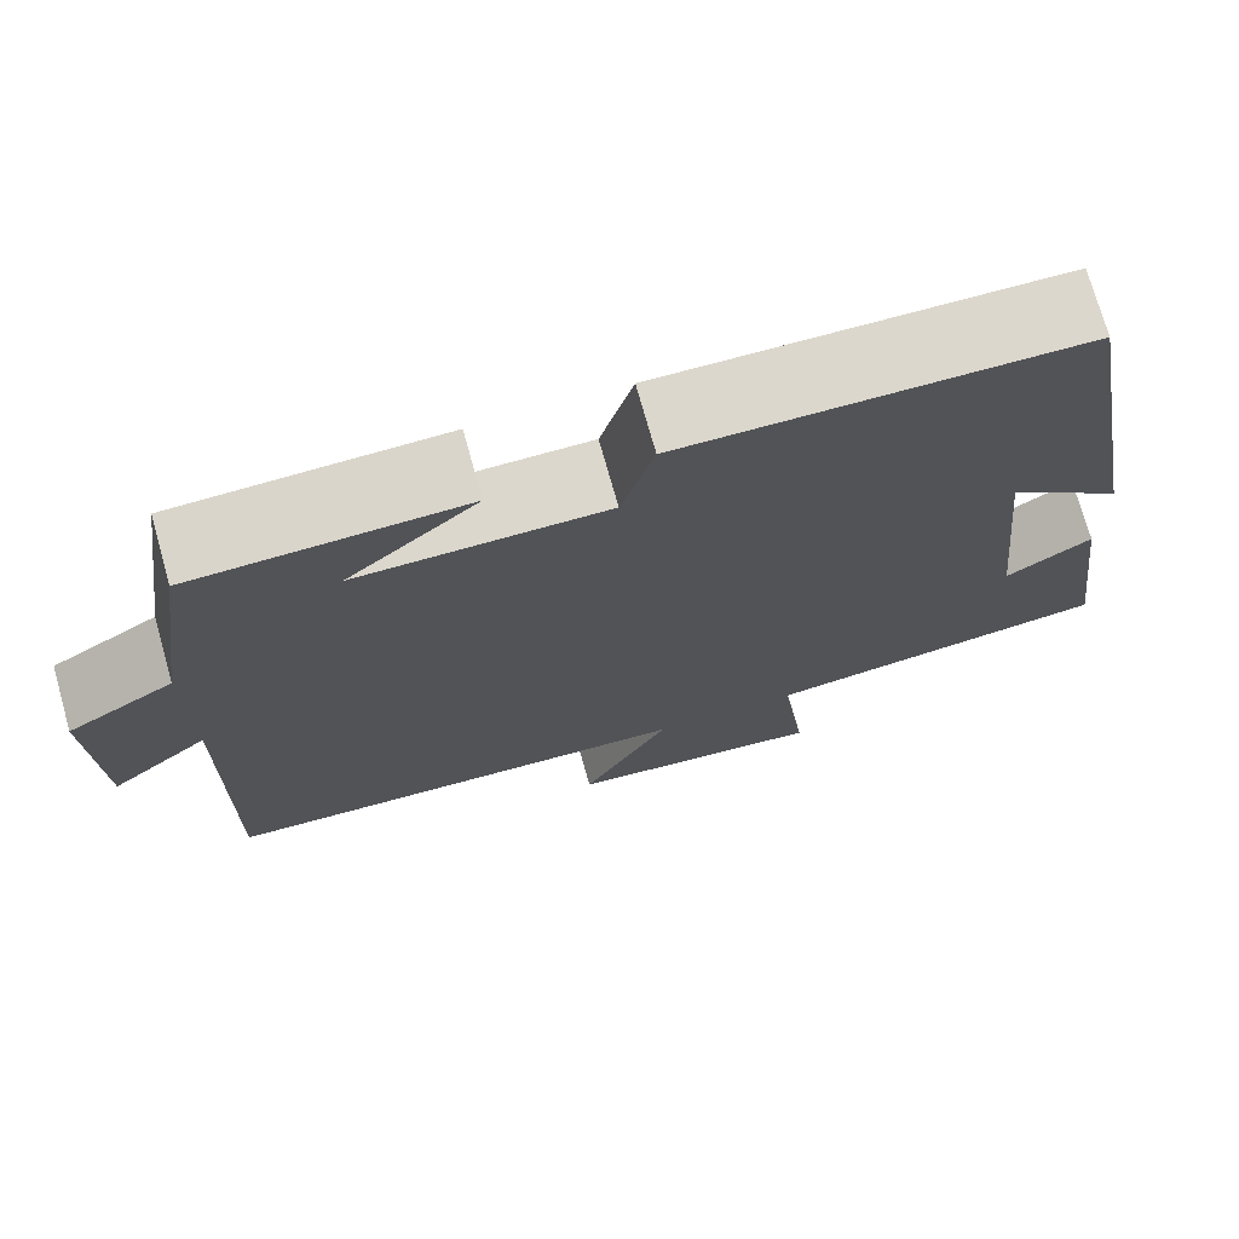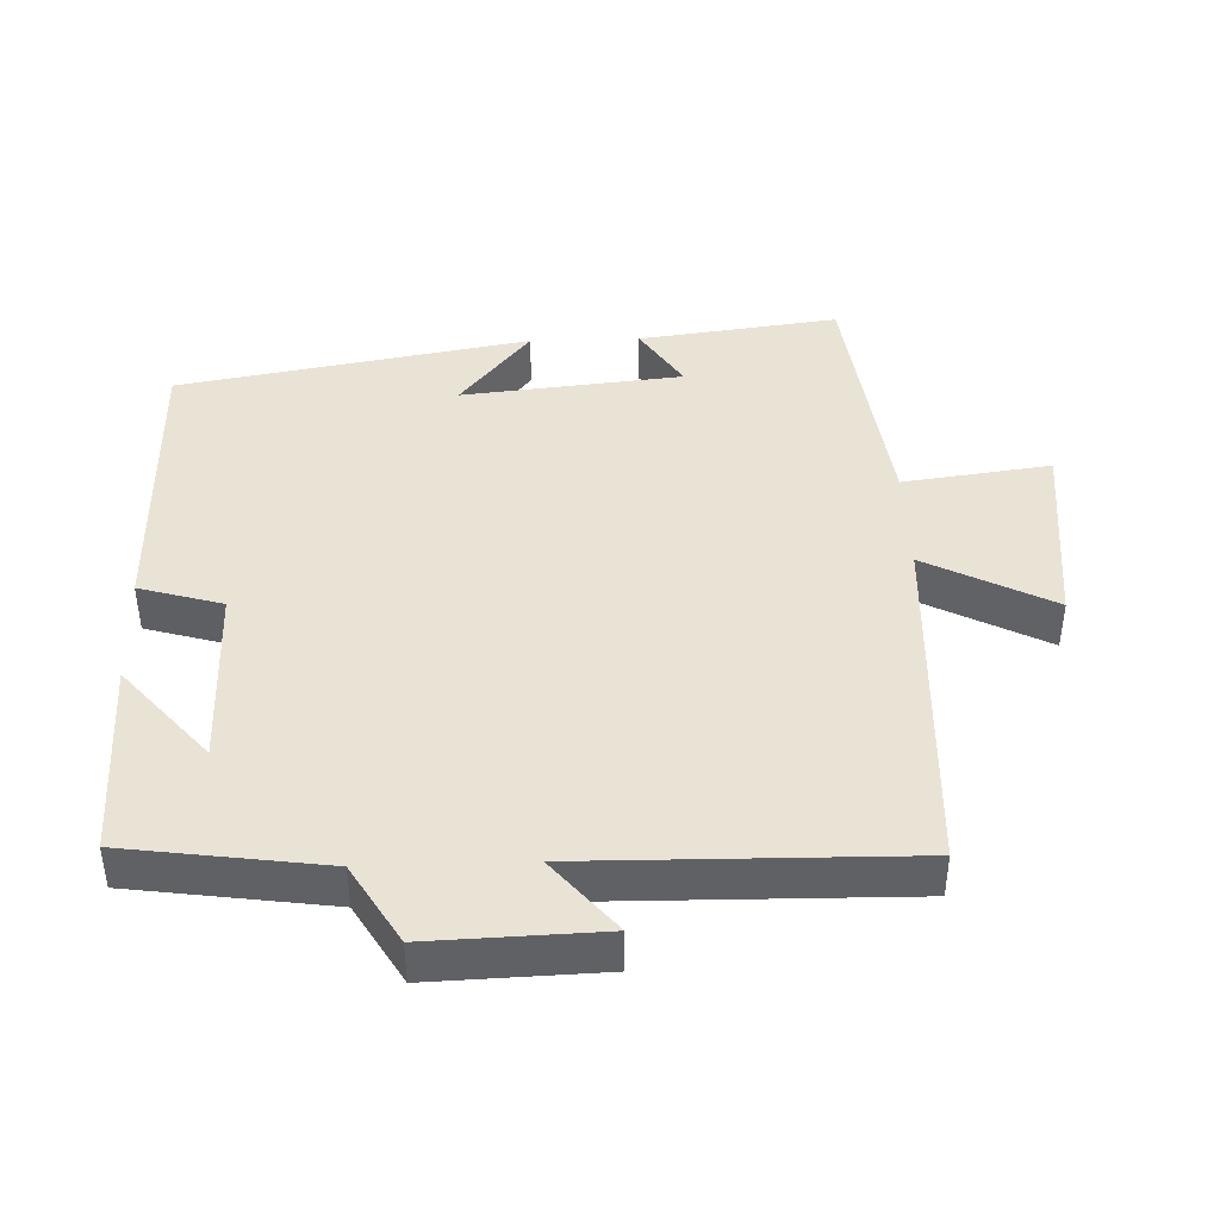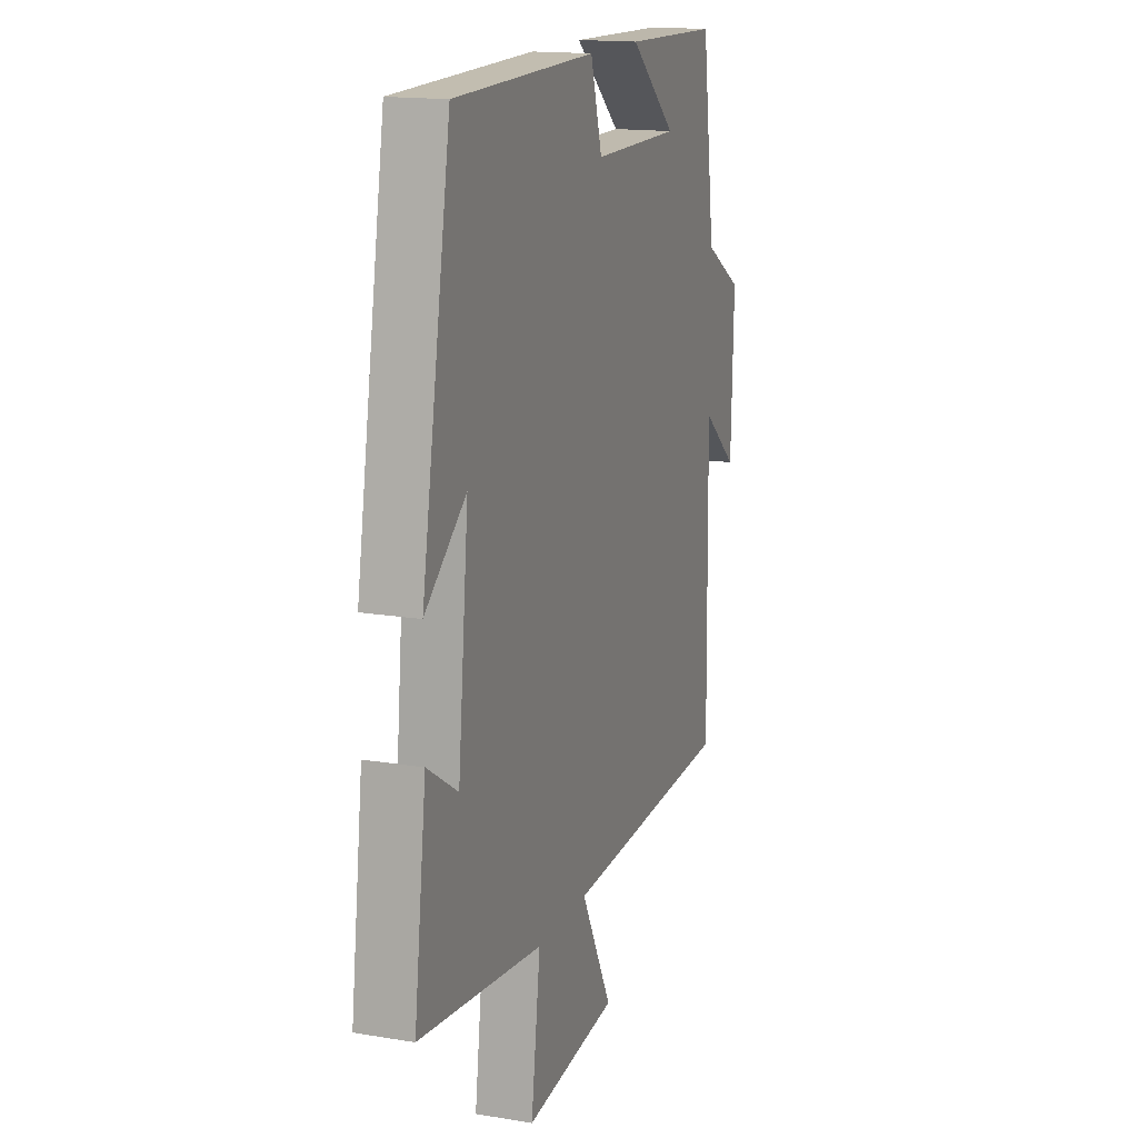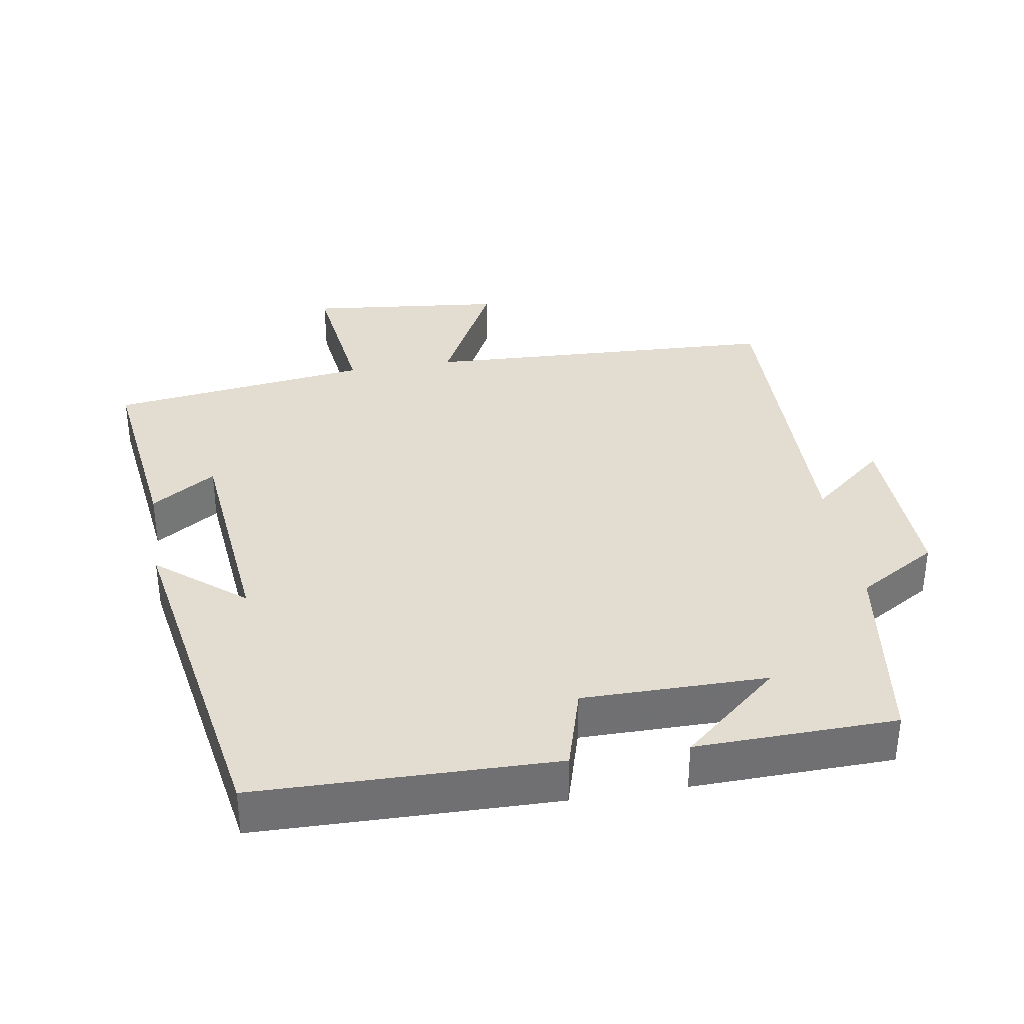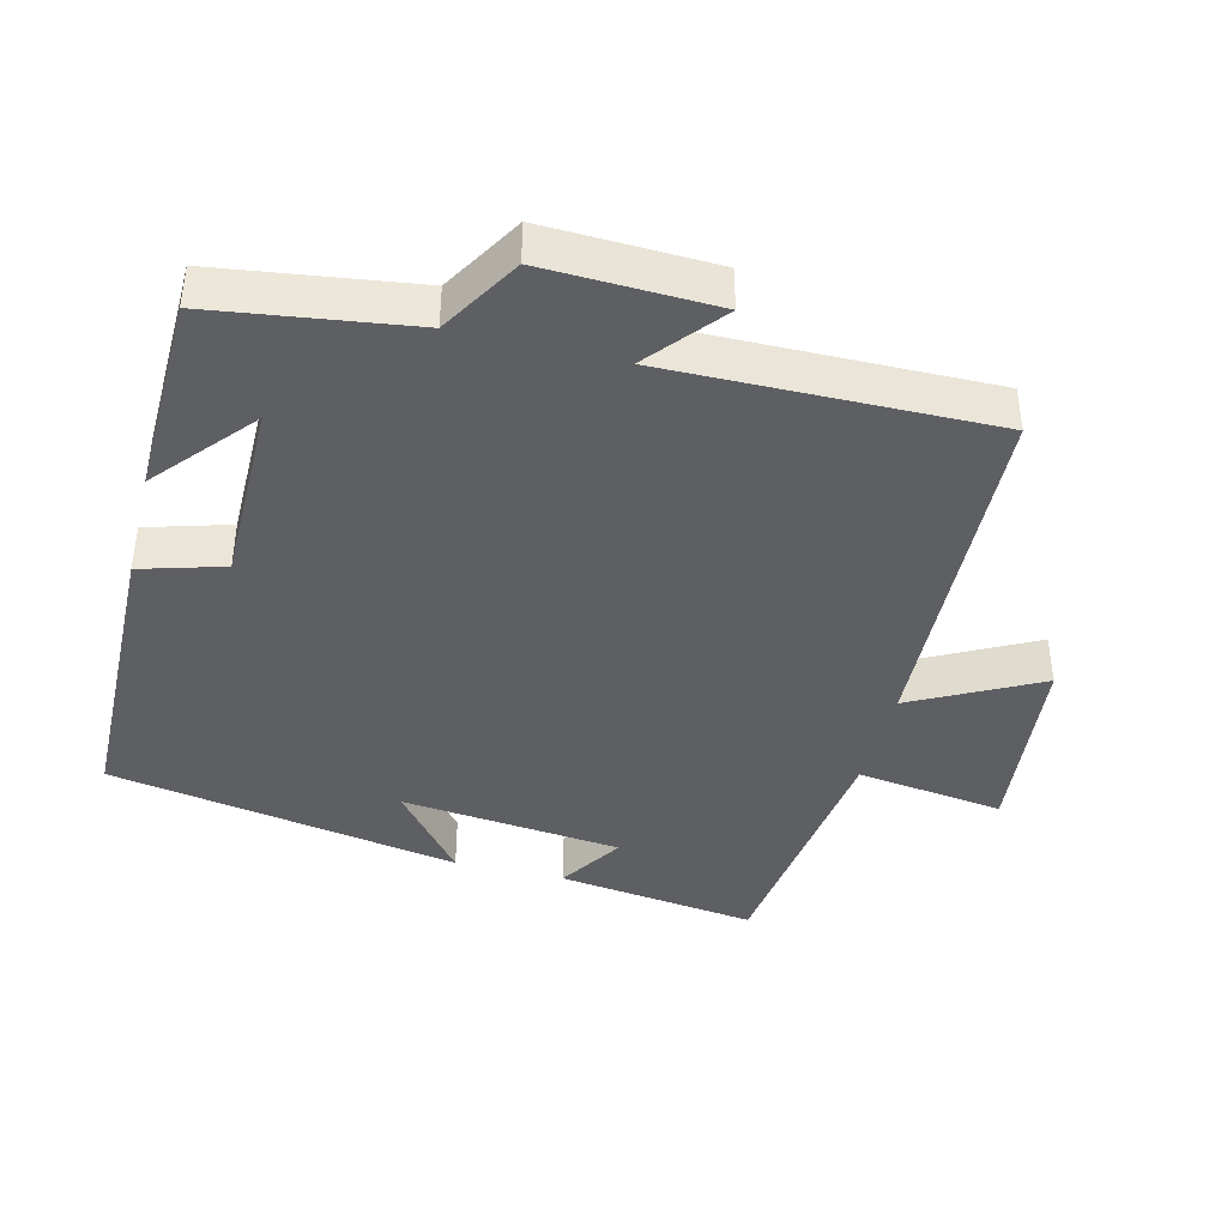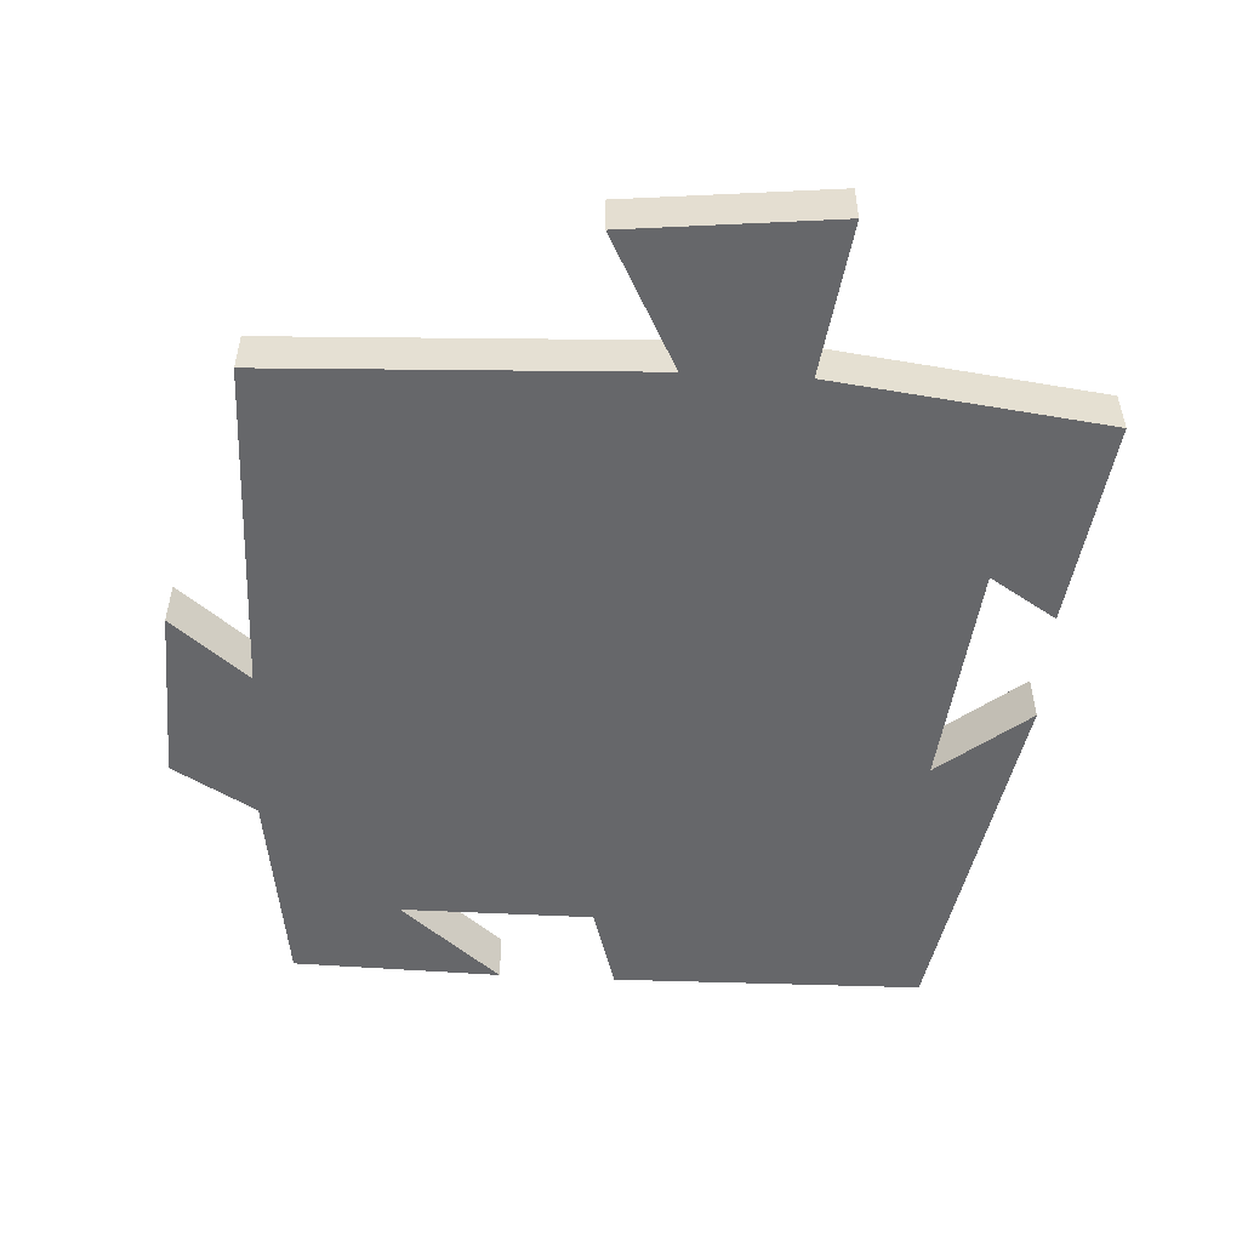
<metadata>
{"format":"obj","ext":"obj","renderer":"f3d","projection":"perspective","resolution":1024,"background":"white","views":[{"elev":73.4,"azim":164.3,"up":"+Z"},{"elev":42.2,"azim":88.0,"up":"+Y"},{"elev":15.8,"azim":-70.7,"up":"+Z"},{"elev":35.4,"azim":-9.3,"up":"+Y"},{"elev":-40.9,"azim":75.9,"up":"+Y"},{"elev":-52.2,"azim":176.8,"up":"+Y"}]}
</metadata>
<code>
v 0.46 0.07 0.493
v 0.5 0.07 0.21
v 0.614 0.07 0.142
v 0.606 0.07 -0.102
v 0.5 0.07 -0.014
v 0.507 0.07 -0.477
v -0.006 0.07 -0.5
v 0.088 0.07 -0.681
v -0.192 0.07 -0.711
v -0.164 0.07 -0.5
v -0.537 0.07 -0.452
v -0.5 0.07 -0.166
v -0.408 0.07 -0.225
v -0.376 0.07 0.091
v -0.5 0.07 -0.01
v -0.412 0.07 0.492
v 0.014 0.07 0.5
v 0.049 0.07 0.381
v 0.313 0.07 0.381
v 0.174 0.07 0.5
v 0.46 0 0.493
v 0.5 0 0.21
v 0.614 0 0.142
v 0.606 0 -0.102
v 0.5 0 -0.014
v 0.507 0 -0.477
v -0.006 0 -0.5
v 0.088 0 -0.681
v -0.192 0 -0.711
v -0.164 0 -0.5
v -0.537 0 -0.452
v -0.5 0 -0.166
v -0.408 0 -0.225
v -0.376 0 0.091
v -0.5 0 -0.01
v -0.412 0 0.492
v 0.014 0 0.5
v 0.049 0 0.381
v 0.313 0 0.381
v 0.174 0 0.5
f 19 20 1
f 16 17 18
f 14 15 16
f 14 16 18
f 13 14 18 19
f 10 11 12 13
f 7 8 9 10
f 13 19 1
f 10 13 1
f 7 10 1
f 6 7 1
f 5 6 1
f 2 3 4 5
f 1 2 5
f 21 40 39
f 38 37 36
f 36 35 34
f 38 36 34
f 39 38 34 33
f 33 32 31 30
f 30 29 28 27
f 21 39 33
f 21 33 30
f 21 30 27
f 21 27 26
f 21 26 25
f 25 24 23 22
f 25 22 21
f 1 21 22 2
f 2 22 23 3
f 3 23 24 4
f 4 24 25 5
f 5 25 26 6
f 6 26 27 7
f 7 27 28 8
f 8 28 29 9
f 9 29 30 10
f 10 30 31 11
f 11 31 32 12
f 12 32 33 13
f 13 33 34 14
f 14 34 35 15
f 15 35 36 16
f 16 36 37 17
f 17 37 38 18
f 18 38 39 19
f 19 39 40 20
f 20 40 21 1

</code>
